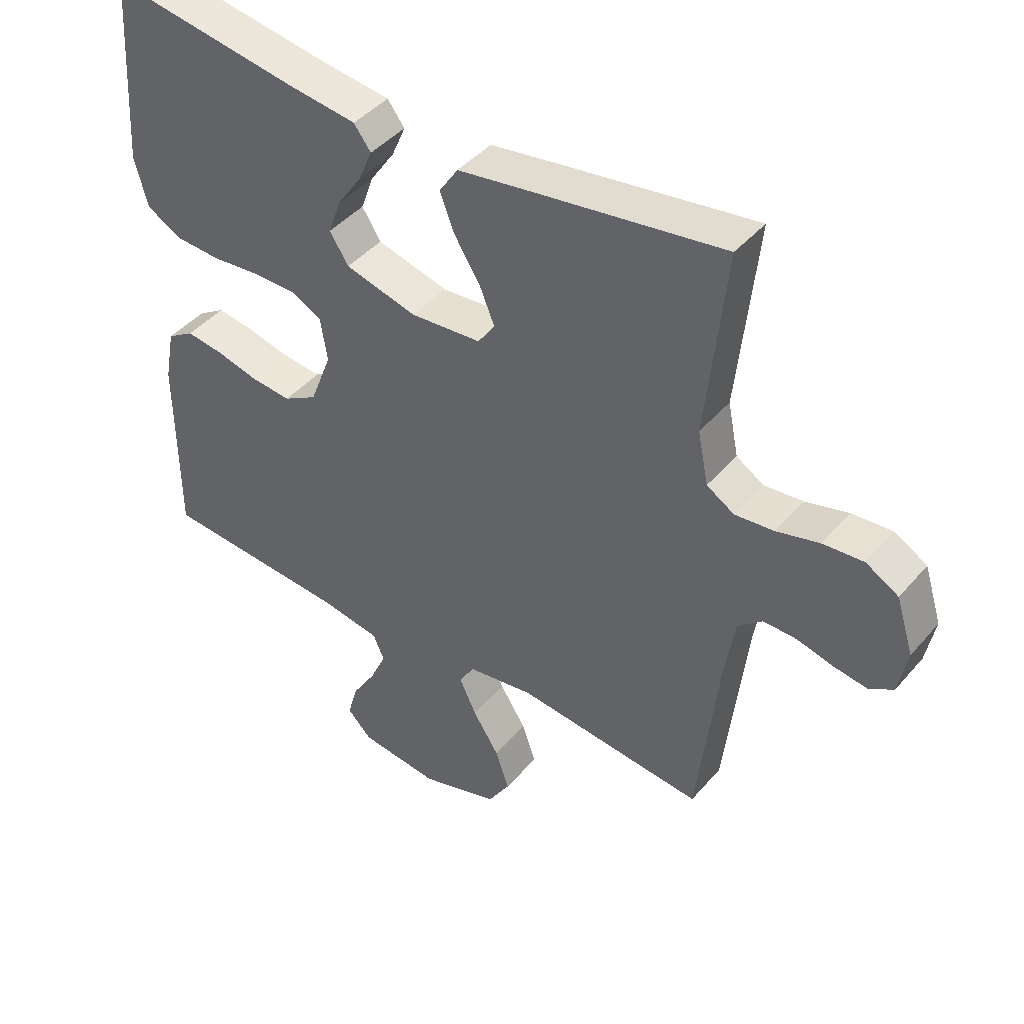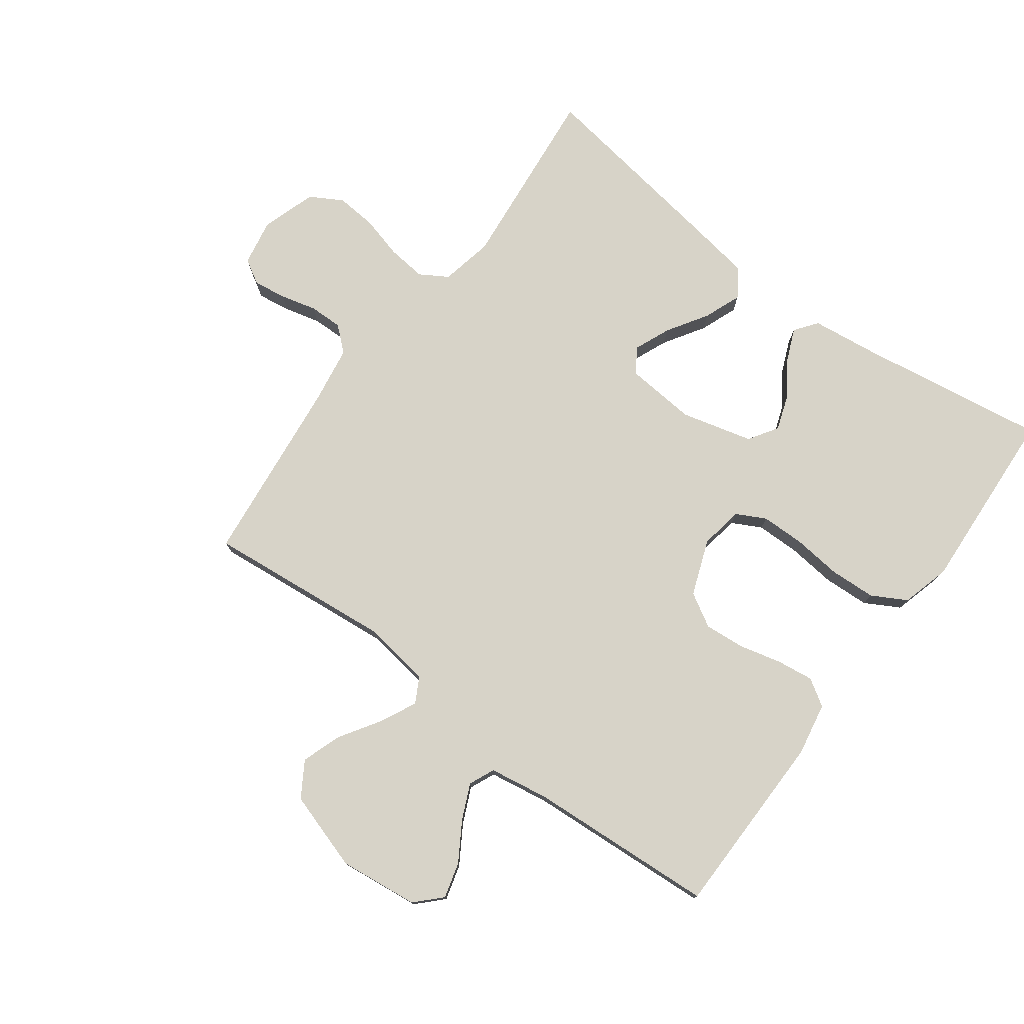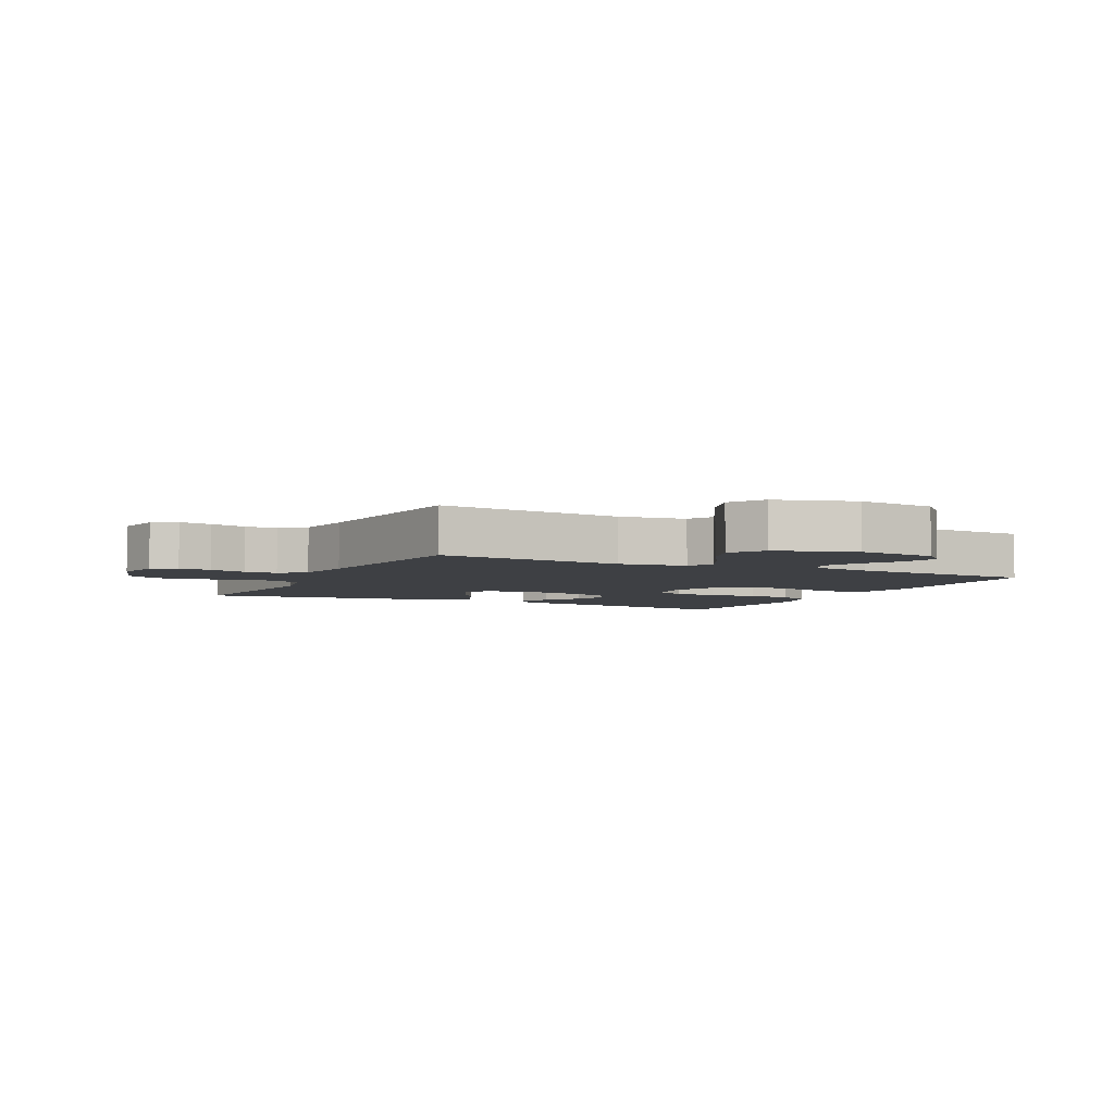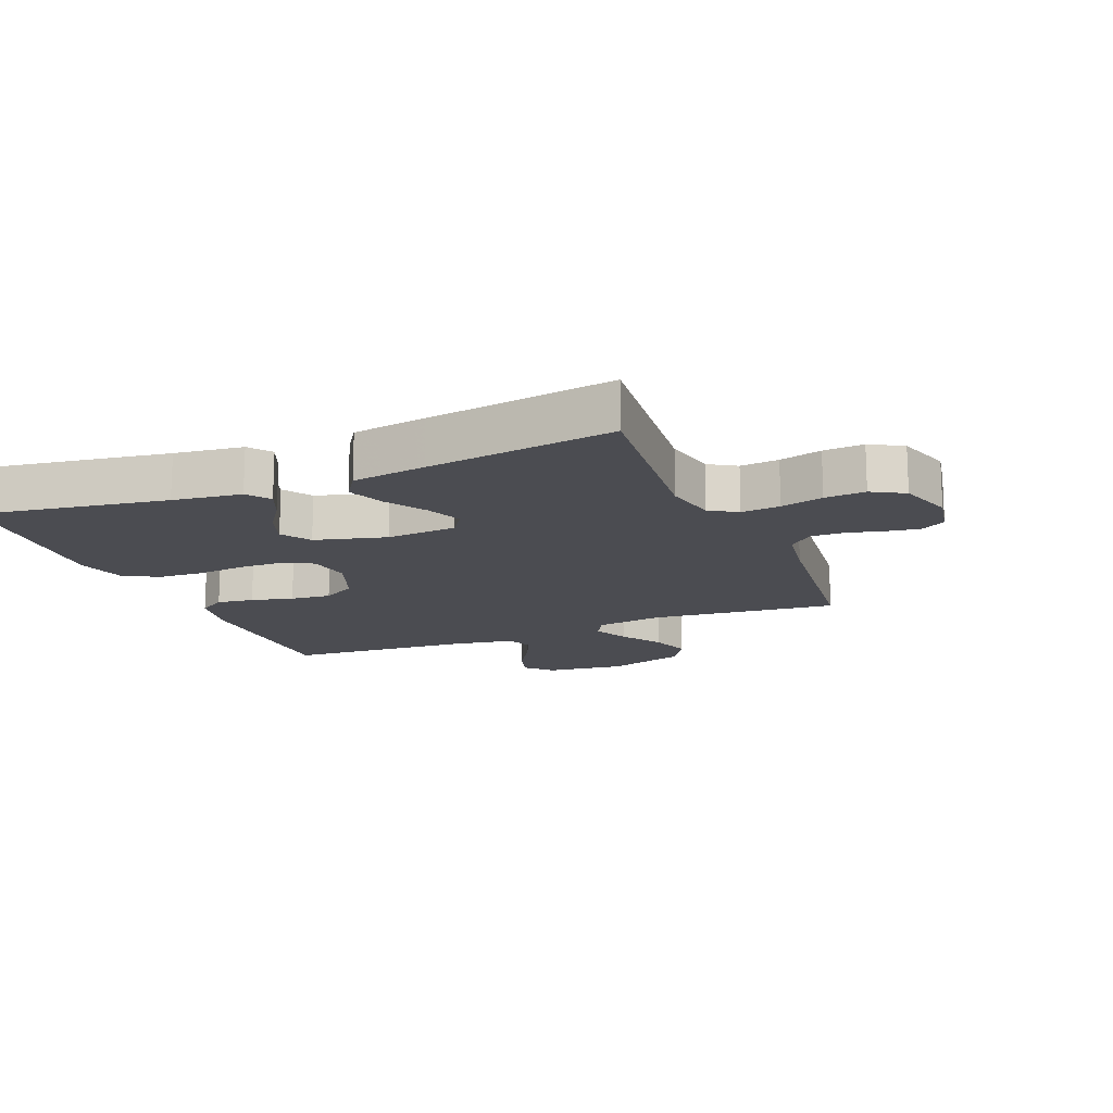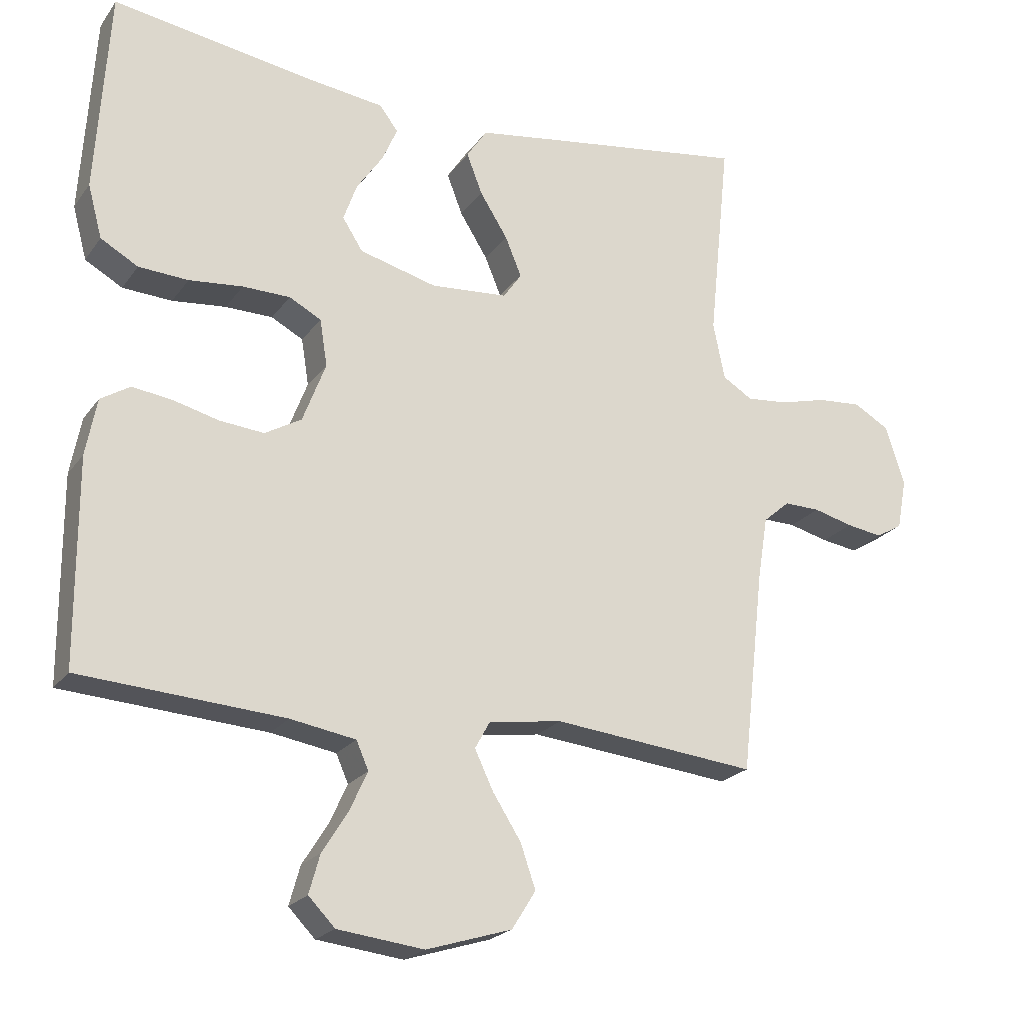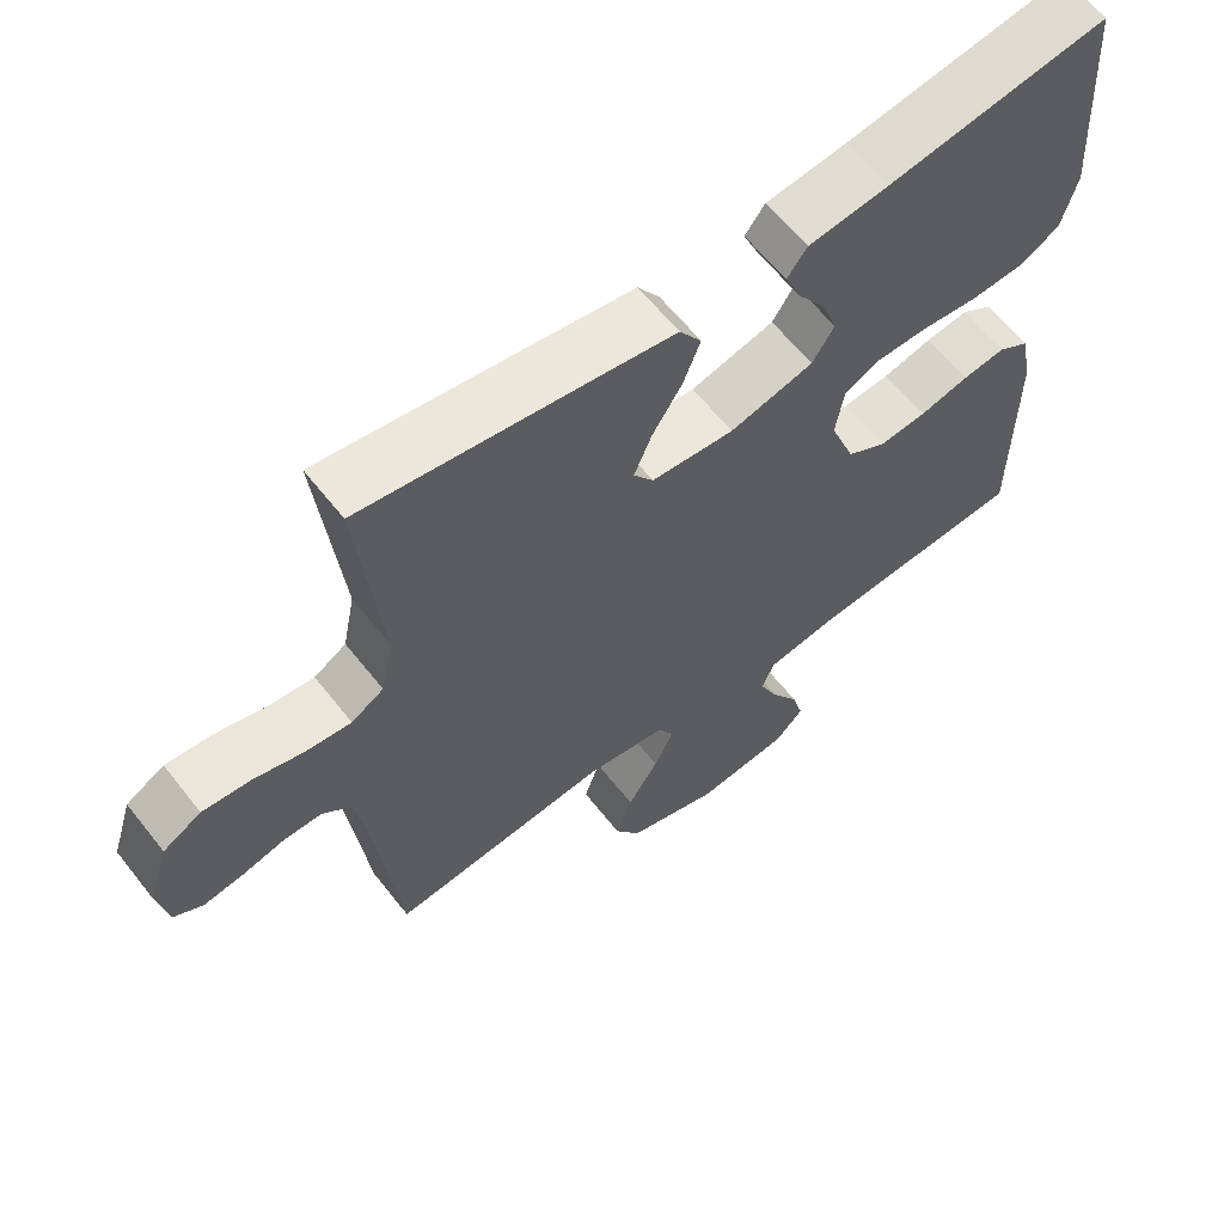
<metadata>
{"format":"obj","ext":"obj","renderer":"f3d","projection":"perspective","resolution":1024,"background":"white","views":[{"elev":43.3,"azim":37.2,"up":"+Z"},{"elev":76.9,"azim":-143.2,"up":"+Y"},{"elev":-4.6,"azim":153.6,"up":"+Y"},{"elev":-15.3,"azim":22.3,"up":"+Y"},{"elev":-22.0,"azim":-26.1,"up":"+Z"},{"elev":61.8,"azim":141.9,"up":"+Z"}]}
</metadata>
<code>
v -0.5 0.07 -0.5
v -0.501 0.07 -0.2
v -0.485 0.07 -0.116
v -0.442 0.07 -0.089
v -0.383 0.07 -0.097
v -0.316 0.07 -0.114
v -0.251 0.07 -0.12
v -0.197 0.07 -0.089
v -0.163 0.07 0
v -0.174 0.07 0.069
v -0.221 0.07 0.094
v -0.291 0.07 0.095
v -0.37 0.07 0.087
v -0.443 0.07 0.091
v -0.498 0.07 0.122
v -0.519 0.07 0.2
v -0.5 0.07 0.5
v -0.2 0.07 0.453
v -0.09 0.07 0.439
v -0.063 0.07 0.403
v -0.085 0.07 0.352
v -0.124 0.07 0.295
v -0.144 0.07 0.239
v -0.114 0.07 0.192
v 0 0.07 0.162
v 0.113 0.07 0.171
v 0.14 0.07 0.21
v 0.116 0.07 0.268
v 0.075 0.07 0.333
v 0.052 0.07 0.393
v 0.082 0.07 0.438
v 0.2 0.07 0.456
v 0.5 0.07 0.5
v 0.469 0.07 0.2
v 0.486 0.07 0.116
v 0.53 0.07 0.089
v 0.592 0.07 0.095
v 0.66 0.07 0.113
v 0.725 0.07 0.118
v 0.777 0.07 0.088
v 0.805 0.07 0
v 0.791 0.07 -0.074
v 0.752 0.07 -0.097
v 0.699 0.07 -0.089
v 0.641 0.07 -0.074
v 0.588 0.07 -0.073
v 0.549 0.07 -0.107
v 0.534 0.07 -0.2
v 0.5 0.07 -0.5
v 0.2 0.07 -0.469
v 0.092 0.07 -0.485
v 0.07 0.07 -0.525
v 0.097 0.07 -0.582
v 0.139 0.07 -0.648
v 0.161 0.07 -0.712
v 0.126 0.07 -0.768
v 0 0.07 -0.807
v -0.127 0.07 -0.792
v -0.166 0.07 -0.752
v -0.15 0.07 -0.695
v -0.112 0.07 -0.634
v -0.086 0.07 -0.577
v -0.104 0.07 -0.536
v -0.2 0.07 -0.52
v -0.5 0 -0.5
v -0.501 0 -0.2
v -0.485 0 -0.116
v -0.442 0 -0.089
v -0.383 0 -0.097
v -0.316 0 -0.114
v -0.251 0 -0.12
v -0.197 0 -0.089
v -0.163 0 0
v -0.174 0 0.069
v -0.221 0 0.094
v -0.291 0 0.095
v -0.37 0 0.087
v -0.443 0 0.091
v -0.498 0 0.122
v -0.519 0 0.2
v -0.5 0 0.5
v -0.2 0 0.453
v -0.09 0 0.439
v -0.063 0 0.403
v -0.085 0 0.352
v -0.124 0 0.295
v -0.144 0 0.239
v -0.114 0 0.192
v 0 0 0.162
v 0.113 0 0.171
v 0.14 0 0.21
v 0.116 0 0.268
v 0.075 0 0.333
v 0.052 0 0.393
v 0.082 0 0.438
v 0.2 0 0.456
v 0.5 0 0.5
v 0.469 0 0.2
v 0.486 0 0.116
v 0.53 0 0.089
v 0.592 0 0.095
v 0.66 0 0.113
v 0.725 0 0.118
v 0.777 0 0.088
v 0.805 0 0
v 0.791 0 -0.074
v 0.752 0 -0.097
v 0.699 0 -0.089
v 0.641 0 -0.074
v 0.588 0 -0.073
v 0.549 0 -0.107
v 0.534 0 -0.2
v 0.5 0 -0.5
v 0.2 0 -0.469
v 0.092 0 -0.485
v 0.07 0 -0.525
v 0.097 0 -0.582
v 0.139 0 -0.648
v 0.161 0 -0.712
v 0.126 0 -0.768
v 0 0 -0.807
v -0.127 0 -0.792
v -0.166 0 -0.752
v -0.15 0 -0.695
v -0.112 0 -0.634
v -0.086 0 -0.577
v -0.104 0 -0.536
v -0.2 0 -0.52
f 59 60 61
f 58 59 61
f 57 58 61
f 56 57 61
f 55 56 61
f 54 55 61
f 53 54 61
f 52 53 61 62
f 51 52 62 63
f 48 49 50
f 47 48 50 51
f 51 63 64
f 47 51 64
f 46 47 64
f 43 44 45
f 42 43 45
f 41 42 45
f 40 41 45
f 39 40 45
f 38 39 45
f 37 38 45
f 36 37 45 46
f 32 33 34
f 31 32 34
f 30 31 34
f 29 30 34
f 28 29 34
f 27 28 34 35
f 36 46 64
f 35 36 64
f 27 35 64
f 26 27 64
f 20 21 22
f 19 20 22
f 18 19 22
f 18 22 23
f 17 18 23
f 16 17 23
f 15 16 23
f 14 15 23
f 13 14 23
f 12 13 23
f 11 12 23 24
f 4 5 6
f 3 4 6
f 2 3 6
f 1 2 6
f 64 1 6
f 64 6 7
f 25 26 64
f 10 11 24 25
f 9 10 25
f 8 9 25 64
f 7 8 64
f 125 124 123
f 125 123 122
f 125 122 121
f 125 121 120
f 125 120 119
f 125 119 118
f 125 118 117
f 126 125 117 116
f 127 126 116 115
f 114 113 112
f 115 114 112 111
f 128 127 115
f 128 115 111
f 128 111 110
f 109 108 107
f 109 107 106
f 109 106 105
f 109 105 104
f 109 104 103
f 109 103 102
f 109 102 101
f 110 109 101 100
f 98 97 96
f 98 96 95
f 98 95 94
f 98 94 93
f 98 93 92
f 99 98 92 91
f 128 110 100
f 128 100 99
f 128 99 91
f 128 91 90
f 86 85 84
f 86 84 83
f 86 83 82
f 87 86 82
f 87 82 81
f 87 81 80
f 87 80 79
f 87 79 78
f 87 78 77
f 87 77 76
f 88 87 76 75
f 70 69 68
f 70 68 67
f 70 67 66
f 70 66 65
f 70 65 128
f 71 70 128
f 128 90 89
f 89 88 75 74
f 89 74 73
f 128 89 73 72
f 128 72 71
f 1 65 66 2
f 2 66 67 3
f 3 67 68 4
f 4 68 69 5
f 5 69 70 6
f 6 70 71 7
f 7 71 72 8
f 8 72 73 9
f 9 73 74 10
f 10 74 75 11
f 11 75 76 12
f 12 76 77 13
f 13 77 78 14
f 14 78 79 15
f 15 79 80 16
f 16 80 81 17
f 17 81 82 18
f 18 82 83 19
f 19 83 84 20
f 20 84 85 21
f 21 85 86 22
f 22 86 87 23
f 23 87 88 24
f 24 88 89 25
f 25 89 90 26
f 26 90 91 27
f 27 91 92 28
f 28 92 93 29
f 29 93 94 30
f 30 94 95 31
f 31 95 96 32
f 32 96 97 33
f 33 97 98 34
f 34 98 99 35
f 35 99 100 36
f 36 100 101 37
f 37 101 102 38
f 38 102 103 39
f 39 103 104 40
f 40 104 105 41
f 41 105 106 42
f 42 106 107 43
f 43 107 108 44
f 44 108 109 45
f 45 109 110 46
f 46 110 111 47
f 47 111 112 48
f 48 112 113 49
f 49 113 114 50
f 50 114 115 51
f 51 115 116 52
f 52 116 117 53
f 53 117 118 54
f 54 118 119 55
f 55 119 120 56
f 56 120 121 57
f 57 121 122 58
f 58 122 123 59
f 59 123 124 60
f 60 124 125 61
f 61 125 126 62
f 62 126 127 63
f 63 127 128 64
f 64 128 65 1

</code>
